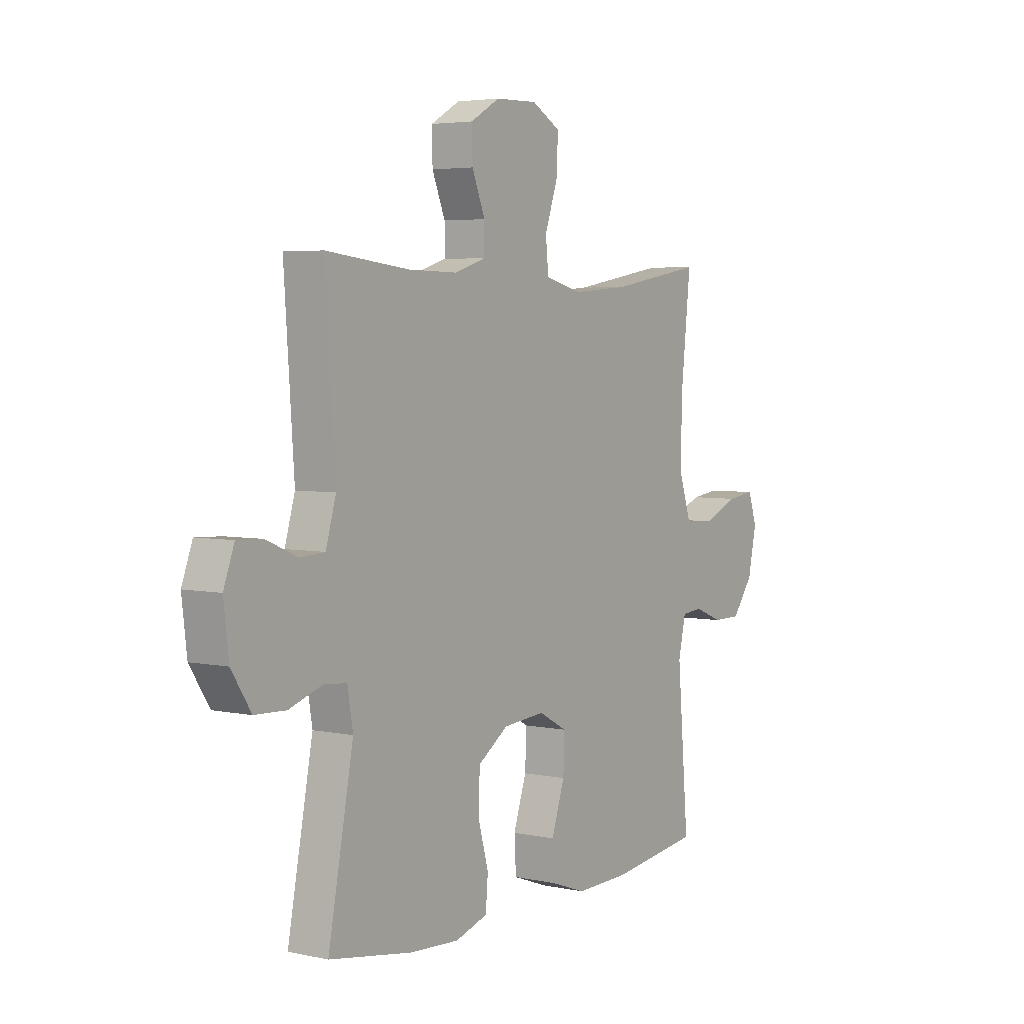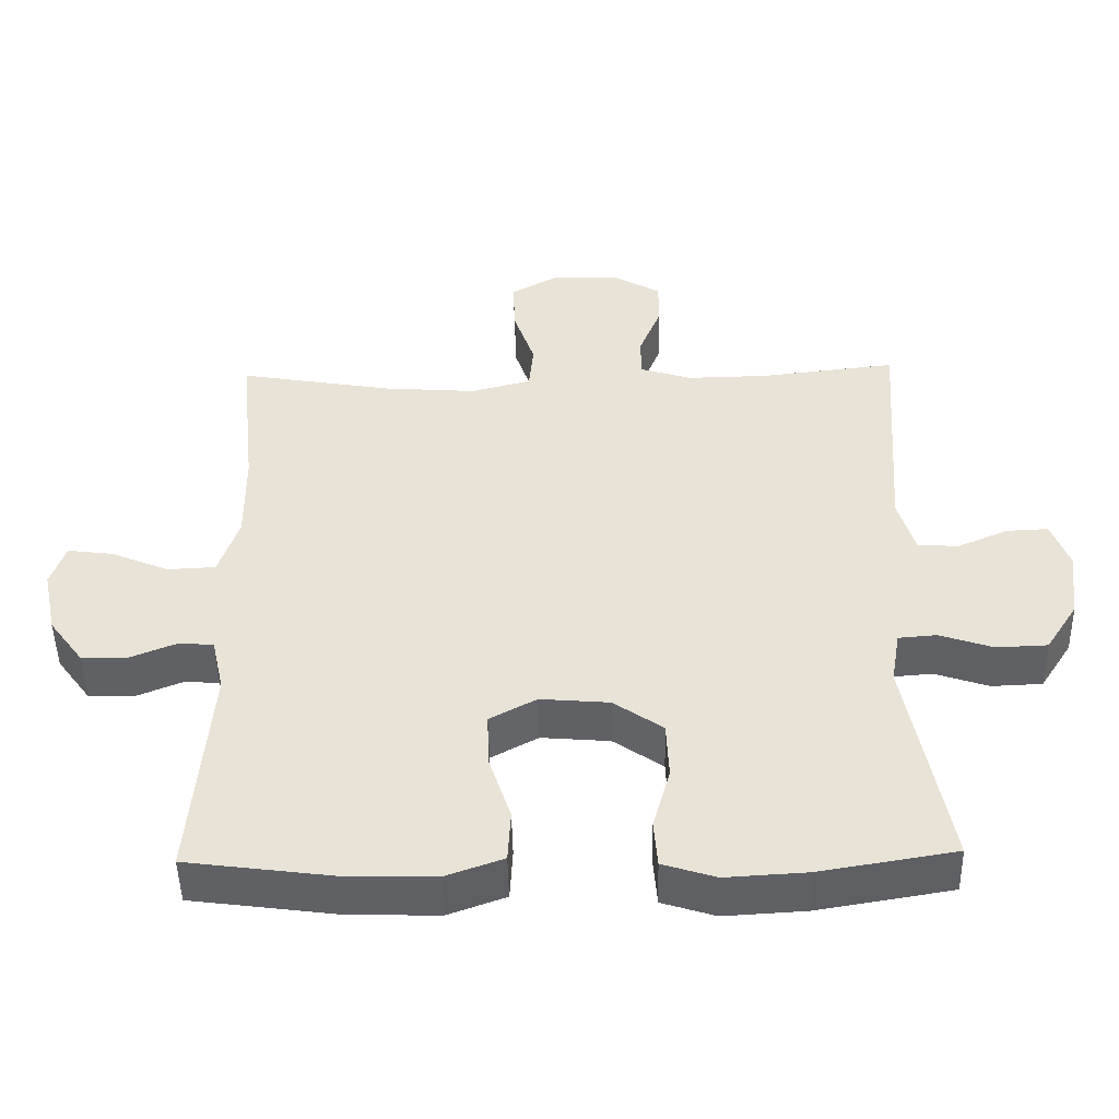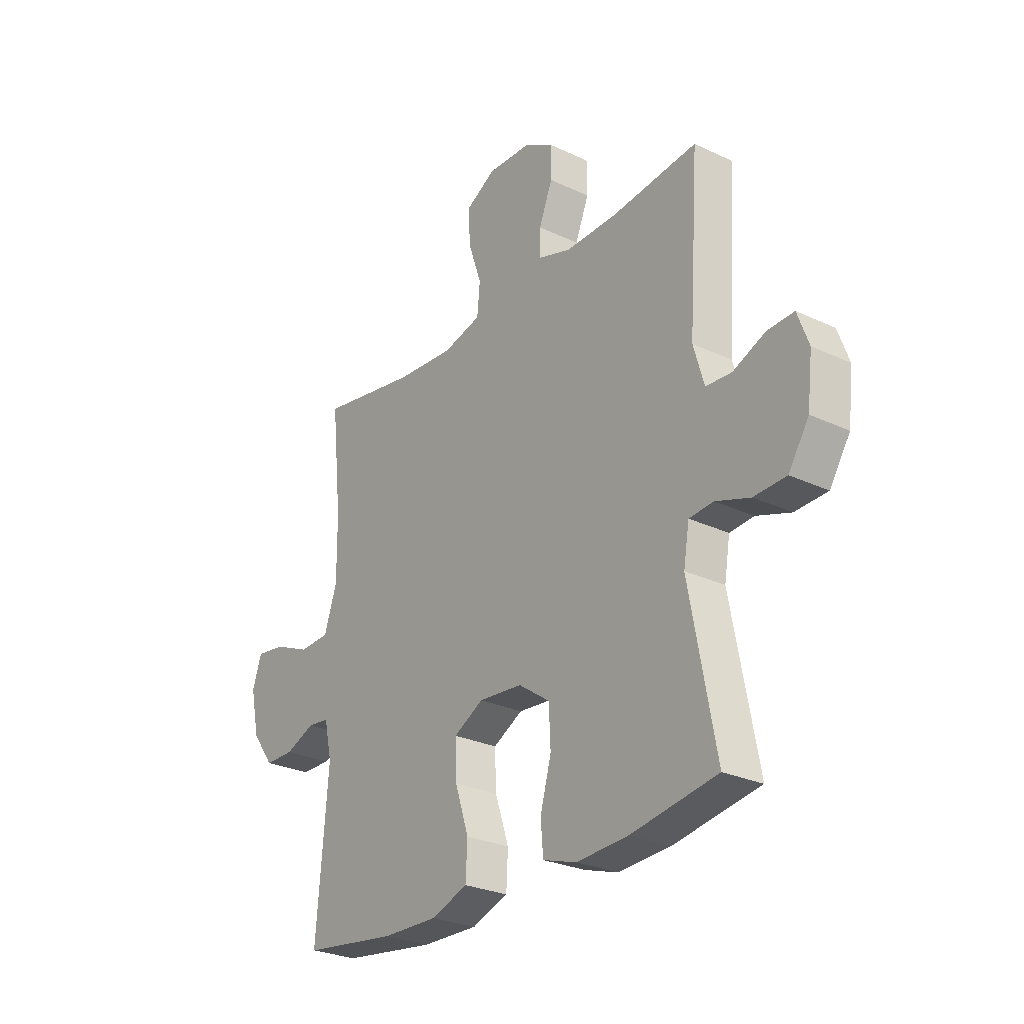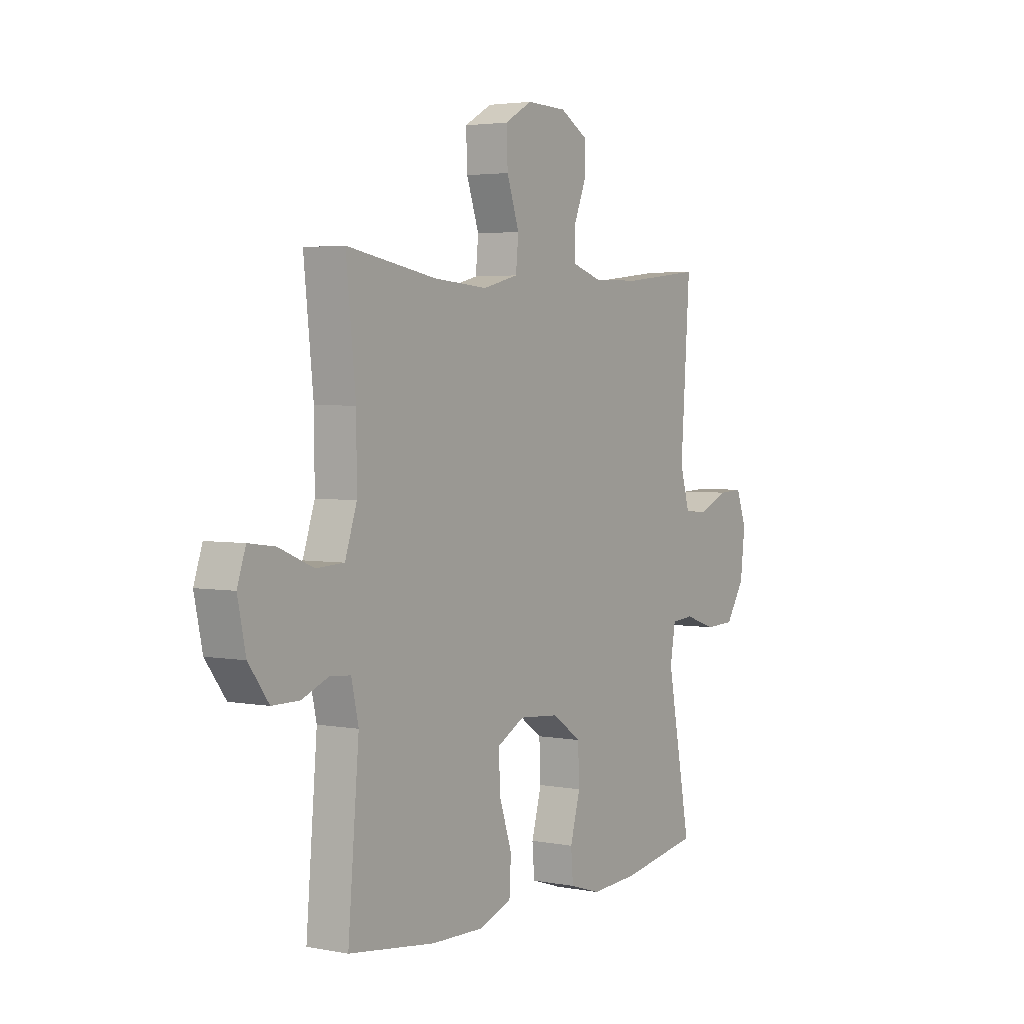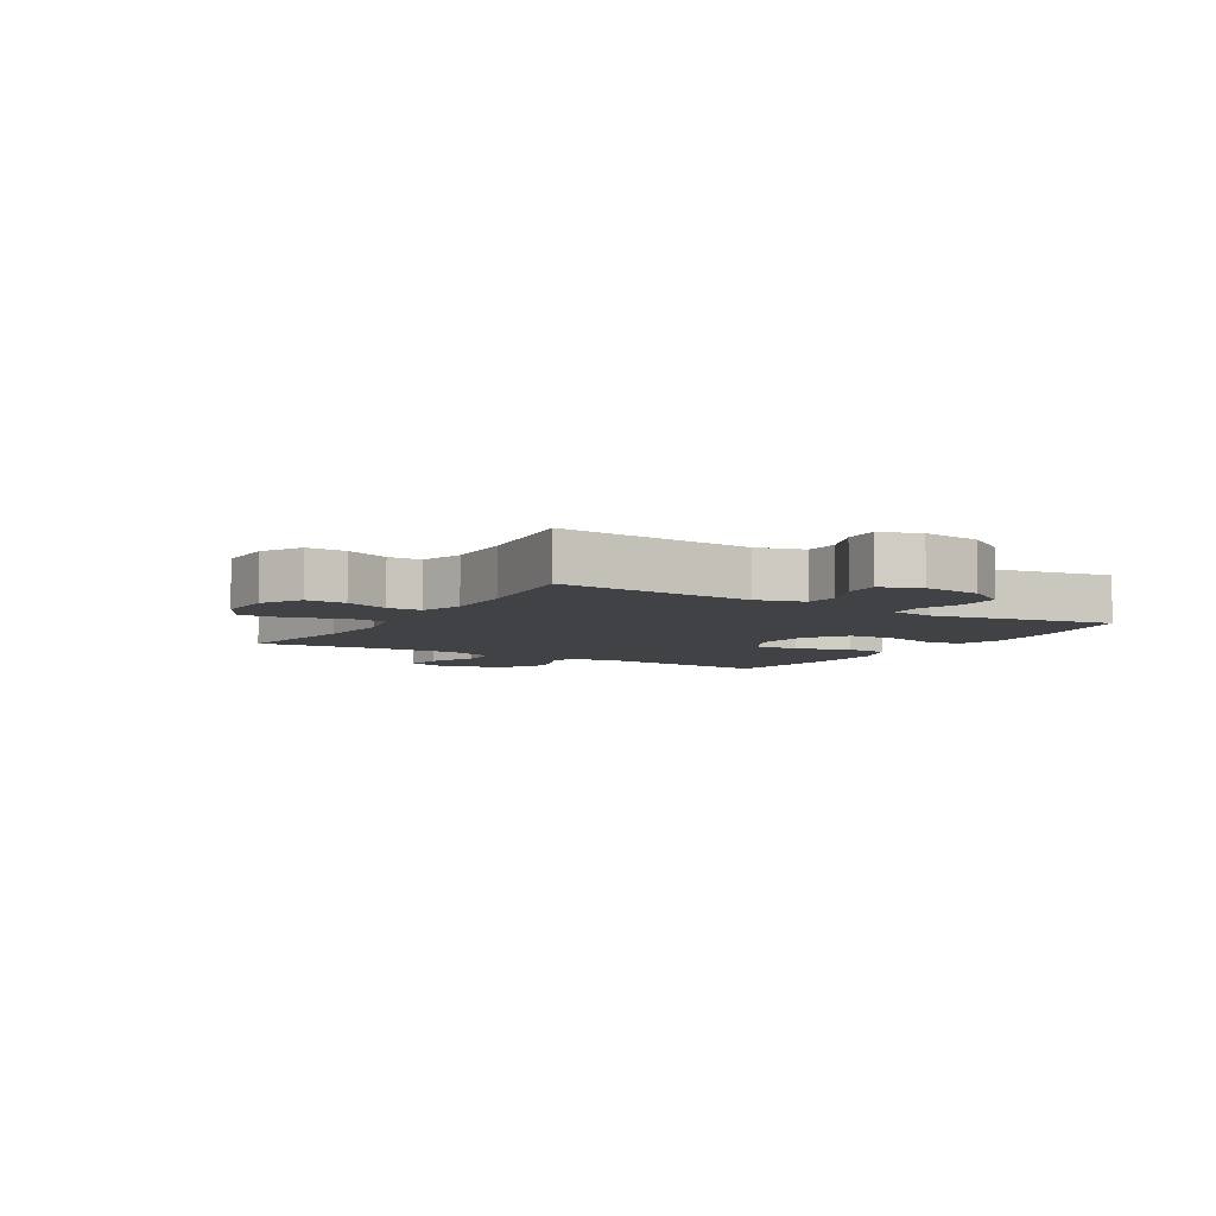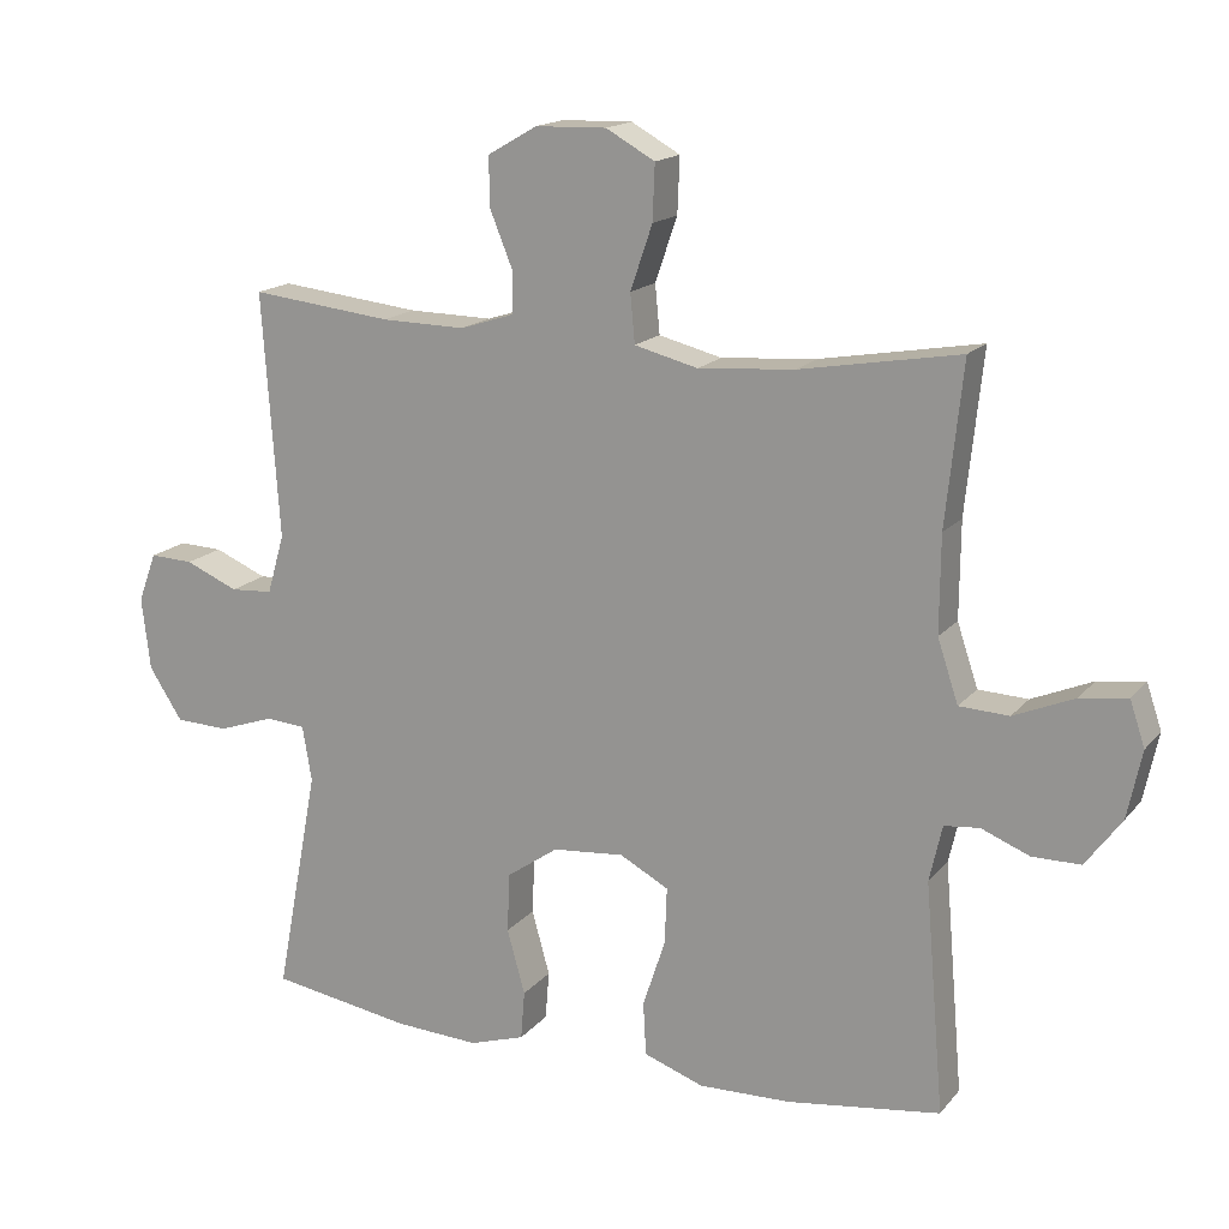
<metadata>
{"format":"obj","ext":"obj","renderer":"f3d","projection":"perspective","resolution":1024,"background":"white","views":[{"elev":4.3,"azim":124.6,"up":"+Z"},{"elev":-47.9,"azim":1.2,"up":"+Z"},{"elev":-27.0,"azim":53.7,"up":"+Z"},{"elev":3.3,"azim":-57.2,"up":"+Z"},{"elev":-6.2,"azim":58.8,"up":"+Y"},{"elev":16.3,"azim":-154.3,"up":"+Z"}]}
</metadata>
<code>
o path8962
v -0.2883 0.0375 -0.5598
v -0.1612 0.0375 -0.5628
v -0.07847 0.0375 -0.533
v -0.0744 0.0375 -0.4588
v -0.1055 0.0375 -0.3651
v -0.1086 0.0375 -0.2861
v -0.04115 0.0375 -0.2496
v 0.05783 0.0375 -0.258
v 0.129 0.0375 -0.3073
v 0.1326 0.0375 -0.3893
v 0.1077 0.0375 -0.4788
v 0.1131 0.0375 -0.5462
v 0.1897 0.0375 -0.5705
v 0.3063 0.0375 -0.5638
v 0.5009 0.0375 -0.5314
v 0.4417 0.0375 -0.2177
v 0.4546 0.0375 -0.1411
v 0.5093 0.0375 -0.1366
v 0.5867 0.0375 -0.1627
v 0.6599 0.0375 -0.1599
v 0.7059 0.0375 -0.08828
v 0.7179 0.0375 0.01185
v 0.6928 0.0375 0.08036
v 0.6326 0.0375 0.07768
v 0.5597 0.0375 0.0465
v 0.5014 0.0375 0.05011
v 0.4776 0.0375 0.1323
v 0.5009 0.0375 0.4705
v 0.3058 0.0375 0.4484
v 0.1898 0.0375 0.4463
v 0.1158 0.0375 0.4699
v 0.1153 0.0375 0.5288
v 0.1461 0.0375 0.605
v 0.1475 0.0375 0.6736
v 0.07896 0.0375 0.7131
v -0.01926 0.0375 0.7159
v -0.08665 0.0375 0.6778
v -0.08348 0.0375 0.6009
v -0.05307 0.0375 0.5121
v -0.0595 0.0375 0.4446
v -0.1469 0.0375 0.4223
v -0.2796 0.0375 0.4323
v -0.5008 0.0375 0.4705
v -0.4771 0.0375 0.2468
v -0.4761 0.0375 0.1131
v -0.5049 0.0375 0.02639
v -0.5737 0.0375 0.02301
v -0.6576 0.0375 0.05822
v -0.7229 0.0375 0.06693
v -0.7437 0.0375 0.00481
v -0.7236 0.0375 -0.08949
v -0.674 0.0375 -0.1566
v -0.6071 0.0375 -0.1568
v -0.5402 0.0375 -0.1297
v -0.4915 0.0375 -0.1347
v -0.4739 0.0375 -0.2128
v -0.5008 0.0375 -0.5314
v -0.2883 -0.0375 -0.5598
v -0.1612 -0.0375 -0.5628
v -0.07847 -0.0375 -0.533
v -0.0744 -0.0375 -0.4588
v -0.1055 -0.0375 -0.3651
v -0.1086 -0.0375 -0.2861
v -0.04115 -0.0375 -0.2496
v 0.05783 -0.0375 -0.258
v 0.129 -0.0375 -0.3073
v 0.1326 -0.0375 -0.3893
v 0.1077 -0.0375 -0.4788
v 0.1131 -0.0375 -0.5462
v 0.1897 -0.0375 -0.5705
v 0.3063 -0.0375 -0.5638
v 0.5009 -0.0375 -0.5314
v 0.4417 -0.0375 -0.2177
v 0.4546 -0.0375 -0.1411
v 0.5093 -0.0375 -0.1366
v 0.5867 -0.0375 -0.1627
v 0.6599 -0.0375 -0.1599
v 0.7059 -0.0375 -0.08828
v 0.7179 -0.0375 0.01185
v 0.6928 -0.0375 0.08036
v 0.6326 -0.0375 0.07768
v 0.5597 -0.0375 0.0465
v 0.5014 -0.0375 0.05011
v 0.4776 -0.0375 0.1323
v 0.5009 -0.0375 0.4705
v 0.3058 -0.0375 0.4484
v 0.1898 -0.0375 0.4463
v 0.1158 -0.0375 0.4699
v 0.1153 -0.0375 0.5288
v 0.1461 -0.0375 0.605
v 0.1475 -0.0375 0.6736
v 0.07896 -0.0375 0.7131
v -0.01926 -0.0375 0.7159
v -0.08665 -0.0375 0.6778
v -0.08348 -0.0375 0.6009
v -0.05307 -0.0375 0.5121
v -0.0595 -0.0375 0.4446
v -0.1469 -0.0375 0.4223
v -0.2796 -0.0375 0.4323
v -0.5008 -0.0375 0.4705
v -0.4771 -0.0375 0.2468
v -0.4761 -0.0375 0.1131
v -0.5049 -0.0375 0.02639
v -0.5737 -0.0375 0.02301
v -0.6576 -0.0375 0.05822
v -0.7229 -0.0375 0.06693
v -0.7437 -0.0375 0.00481
v -0.7236 -0.0375 -0.08949
v -0.674 -0.0375 -0.1566
v -0.6071 -0.0375 -0.1568
v -0.5402 -0.0375 -0.1297
v -0.4915 -0.0375 -0.1347
v -0.4739 -0.0375 -0.2128
v -0.5008 -0.0375 -0.5314
v 0.7059 0.0375 -0.08828
v 0.7179 0.0375 0.01185
v 0.6928 0.0375 0.08036
v 0.6928 0.0375 0.08036
v 0.6599 0.0375 -0.1599
v 0.6326 0.0375 0.07768
v 0.5867 0.0375 -0.1627
v 0.5597 0.0375 0.0465
v 0.5093 0.0375 -0.1366
v 0.5014 0.0375 0.05011
v 0.5014 0.0375 0.05011
v 0.4546 0.0375 -0.1411
v 0.4546 0.0375 -0.1411
v 0.4776 0.0375 0.1323
v 0.5009 0.0375 0.4705
v 0.5009 0.0375 0.4705
v 0.5009 0.0375 -0.5314
v 0.5009 0.0375 -0.5314
v 0.4417 0.0375 -0.2177
v 0.3063 0.0375 -0.5638
v 0.3058 0.0375 0.4484
v 0.1897 0.0375 -0.5705
v 0.1898 0.0375 0.4463
v 0.1158 0.0375 0.4699
v 0.1158 0.0375 0.4699
v 0.1131 0.0375 -0.5462
v 0.1131 0.0375 -0.5462
v 0.1461 0.0375 0.605
v 0.1475 0.0375 0.6736
v 0.1475 0.0375 0.6736
v 0.07896 0.0375 0.7131
v 0.1153 0.0375 0.5288
v 0.1077 0.0375 -0.4788
v 0.1326 0.0375 -0.3893
v 0.129 0.0375 -0.3073
v 0.05783 0.0375 -0.258
v -0.01926 0.0375 0.7159
v -0.04115 0.0375 -0.2496
v -0.08665 0.0375 0.6778
v -0.08665 0.0375 0.6778
v -0.1086 0.0375 -0.2861
v -0.1086 0.0375 -0.2861
v -0.05307 0.0375 0.5121
v -0.0595 0.0375 0.4446
v -0.0595 0.0375 0.4446
v -0.08348 0.0375 0.6009
v -0.1469 0.0375 0.4223
v -0.07847 0.0375 -0.533
v -0.07847 0.0375 -0.533
v -0.0744 0.0375 -0.4588
v -0.1055 0.0375 -0.3651
v -0.1612 0.0375 -0.5628
v -0.2796 0.0375 0.4323
v -0.2883 0.0375 -0.5598
v -0.4915 0.0375 -0.1347
v -0.4915 0.0375 -0.1347
v -0.4739 0.0375 -0.2128
v -0.4771 0.0375 0.2468
v -0.4761 0.0375 0.1131
v -0.5008 0.0375 0.4705
v -0.5008 0.0375 0.4705
v -0.5049 0.0375 0.02639
v -0.5049 0.0375 0.02639
v -0.5008 0.0375 -0.5314
v -0.5008 0.0375 -0.5314
v -0.5402 0.0375 -0.1297
v -0.5737 0.0375 0.02301
v -0.6071 0.0375 -0.1568
v -0.6576 0.0375 0.05822
v -0.674 0.0375 -0.1566
v -0.7229 0.0375 0.06693
v -0.7229 0.0375 0.06693
v -0.7236 0.0375 -0.08949
v -0.7437 0.0375 0.00481
v 0.7059 -0.0375 -0.08828
v 0.7179 -0.0375 0.01185
v 0.6928 -0.0375 0.08036
v 0.6928 -0.0375 0.08036
v 0.6599 -0.0375 -0.1599
v 0.6326 -0.0375 0.07768
v 0.5867 -0.0375 -0.1627
v 0.5597 -0.0375 0.0465
v 0.5093 -0.0375 -0.1366
v 0.5014 -0.0375 0.05011
v 0.5014 -0.0375 0.05011
v 0.4546 -0.0375 -0.1411
v 0.4546 -0.0375 -0.1411
v 0.4776 -0.0375 0.1323
v 0.5009 -0.0375 0.4705
v 0.5009 -0.0375 0.4705
v 0.5009 -0.0375 -0.5314
v 0.5009 -0.0375 -0.5314
v 0.4417 -0.0375 -0.2177
v 0.3063 -0.0375 -0.5638
v 0.3058 -0.0375 0.4484
v 0.1897 -0.0375 -0.5705
v 0.1898 -0.0375 0.4463
v 0.1158 -0.0375 0.4699
v 0.1158 -0.0375 0.4699
v 0.1131 -0.0375 -0.5462
v 0.1131 -0.0375 -0.5462
v 0.1461 -0.0375 0.605
v 0.1475 -0.0375 0.6736
v 0.1475 -0.0375 0.6736
v 0.07896 -0.0375 0.7131
v 0.1153 -0.0375 0.5288
v 0.1077 -0.0375 -0.4788
v 0.1326 -0.0375 -0.3893
v 0.129 -0.0375 -0.3073
v 0.05783 -0.0375 -0.258
v -0.01926 -0.0375 0.7159
v -0.04115 -0.0375 -0.2496
v -0.08665 -0.0375 0.6778
v -0.08665 -0.0375 0.6778
v -0.1086 -0.0375 -0.2861
v -0.1086 -0.0375 -0.2861
v -0.05307 -0.0375 0.5121
v -0.0595 -0.0375 0.4446
v -0.0595 -0.0375 0.4446
v -0.08348 -0.0375 0.6009
v -0.1469 -0.0375 0.4223
v -0.07847 -0.0375 -0.533
v -0.07847 -0.0375 -0.533
v -0.0744 -0.0375 -0.4588
v -0.1055 -0.0375 -0.3651
v -0.1612 -0.0375 -0.5628
v -0.2796 -0.0375 0.4323
v -0.2883 -0.0375 -0.5598
v -0.4915 -0.0375 -0.1347
v -0.4915 -0.0375 -0.1347
v -0.4739 -0.0375 -0.2128
v -0.4771 -0.0375 0.2468
v -0.4761 -0.0375 0.1131
v -0.5008 -0.0375 0.4705
v -0.5008 -0.0375 0.4705
v -0.5049 -0.0375 0.02639
v -0.5049 -0.0375 0.02639
v -0.5008 -0.0375 -0.5314
v -0.5008 -0.0375 -0.5314
v -0.5402 -0.0375 -0.1297
v -0.5737 -0.0375 0.02301
v -0.6071 -0.0375 -0.1568
v -0.6576 -0.0375 0.05822
v -0.674 -0.0375 -0.1566
v -0.7229 -0.0375 0.06693
v -0.7229 -0.0375 0.06693
v -0.7236 -0.0375 -0.08949
v -0.7437 -0.0375 0.00481
f 239 240 238
f 198 197 196
f 246 241 248
f 232 224 211
f 210 221 214
f 198 200 197
f 255 261 256
f 211 224 202
f 242 239 245
f 208 222 210
f 242 245 252
f 226 224 232
f 255 254 250
f 222 207 223
f 232 212 231
f 207 208 205
f 259 262 257
f 254 255 256
f 240 239 242
f 239 229 245
f 211 202 209
f 234 219 225
f 194 190 191
f 209 202 203
f 243 229 250
f 219 234 216
f 200 223 207
f 232 211 212
f 189 196 195
f 202 200 198
f 189 195 193
f 224 223 200
f 247 229 226
f 257 261 255
f 236 238 240
f 231 212 220
f 258 256 261
f 196 190 194
f 224 200 202
f 196 189 190
f 234 225 227
f 220 216 234
f 219 216 217
f 247 226 235
f 243 250 254
f 210 222 221
f 247 235 246
f 235 226 232
f 245 229 243
f 207 222 208
f 231 220 234
f 246 235 241
f 197 195 196
f 262 261 257
f 250 229 247
f 21 22 79 78
f 22 118 192 79
f 20 21 78 77
f 23 24 81 80
f 19 20 77 76
f 24 25 82 81
f 18 19 76 75
f 25 125 199 82
f 127 18 75 201
f 26 27 84 83
f 27 130 204 84
f 132 16 73 206
f 16 17 74 73
f 14 15 72 71
f 28 29 86 85
f 13 14 71 70
f 29 30 87 86
f 30 139 213 87
f 141 13 70 215
f 33 144 218 90
f 34 35 92 91
f 32 33 90 89
f 11 12 69 68
f 10 11 68 67
f 9 10 67 66
f 8 9 66 65
f 31 32 89 88
f 35 36 93 92
f 7 8 65 64
f 36 154 228 93
f 156 7 64 230
f 39 159 233 96
f 38 39 96 95
f 37 38 95 94
f 40 41 98 97
f 163 4 61 237
f 4 5 62 61
f 2 3 60 59
f 5 6 63 62
f 41 42 99 98
f 1 2 59 58
f 170 56 113 244
f 44 45 102 101
f 175 44 101 249
f 42 43 100 99
f 45 177 251 102
f 179 1 58 253
f 54 55 112 111
f 56 57 114 113
f 46 47 104 103
f 53 54 111 110
f 47 48 105 104
f 52 53 110 109
f 48 186 260 105
f 51 52 109 108
f 50 51 108 107
f 49 50 107 106
f 165 164 166
f 124 122 123
f 172 174 167
f 158 137 150
f 136 140 147
f 124 123 126
f 181 182 187
f 137 128 150
f 168 171 165
f 134 136 148
f 168 178 171
f 152 158 150
f 181 176 180
f 148 149 133
f 158 157 138
f 133 131 134
f 185 183 188
f 180 182 181
f 166 168 165
f 165 171 155
f 137 135 128
f 160 151 145
f 120 117 116
f 135 129 128
f 169 176 155
f 145 142 160
f 126 133 149
f 158 138 137
f 115 121 122
f 128 124 126
f 115 119 121
f 150 126 149
f 173 152 155
f 183 181 187
f 162 166 164
f 157 146 138
f 184 187 182
f 122 120 116
f 150 128 126
f 122 116 115
f 160 153 151
f 146 160 142
f 145 143 142
f 173 161 152
f 169 180 176
f 136 147 148
f 173 172 161
f 161 158 152
f 171 169 155
f 133 134 148
f 157 160 146
f 172 167 161
f 123 122 121
f 188 183 187
f 176 173 155

</code>
